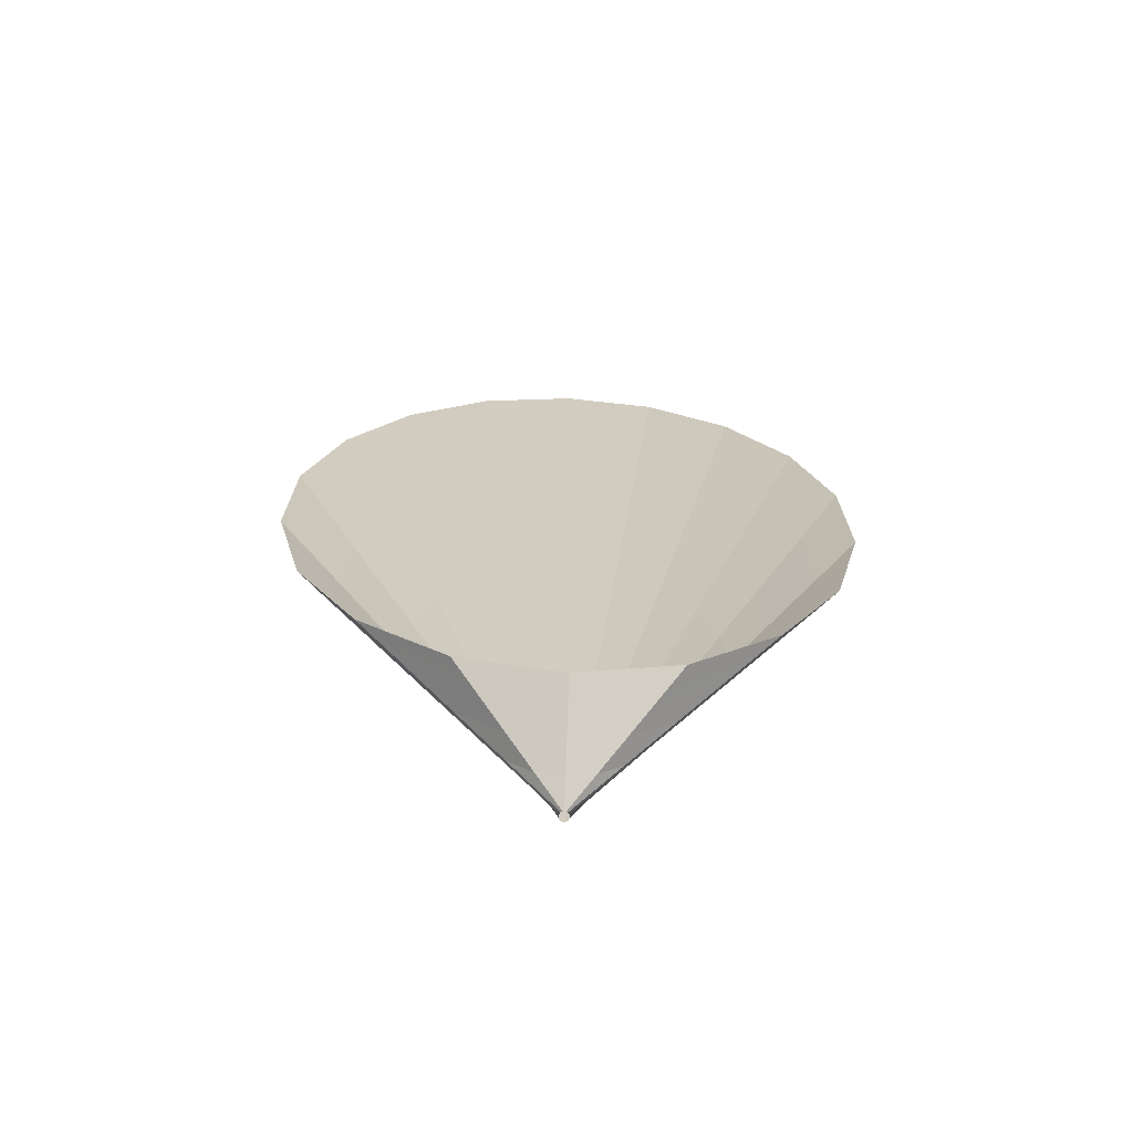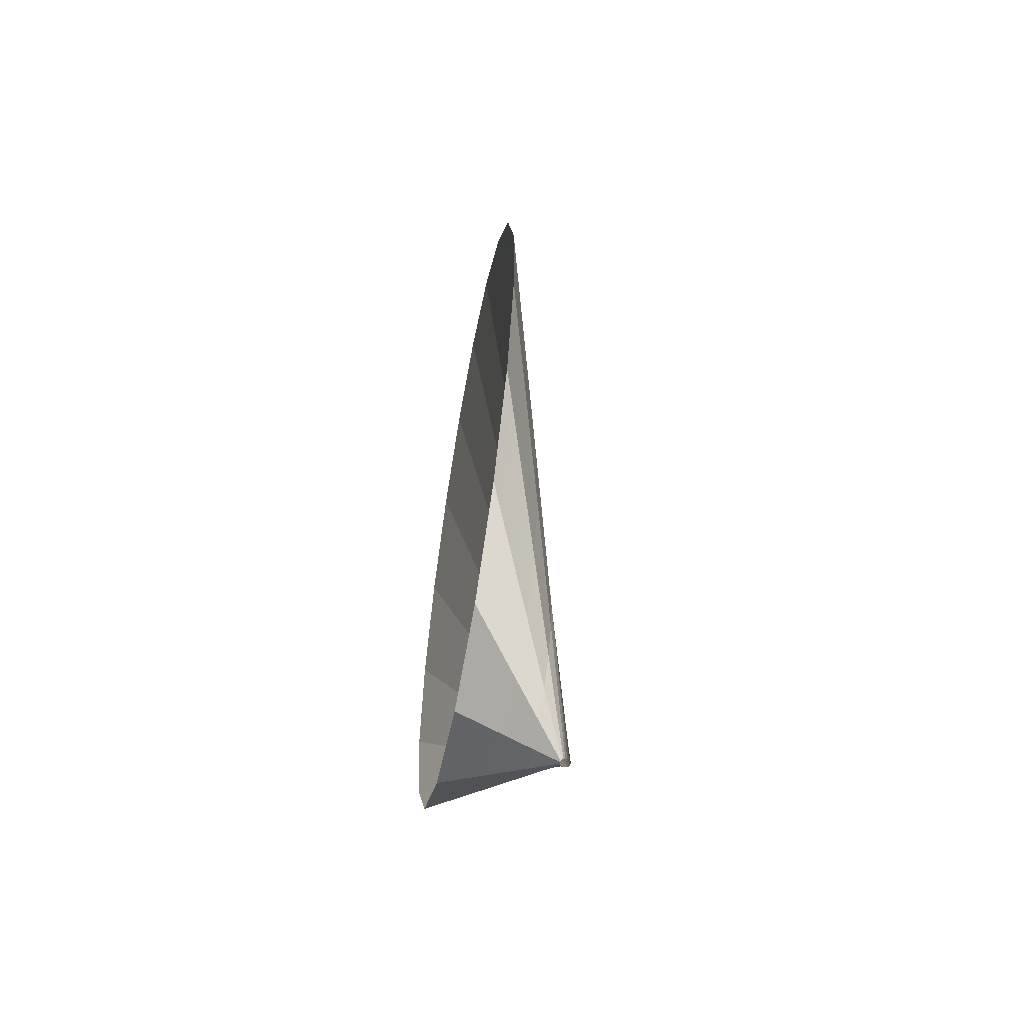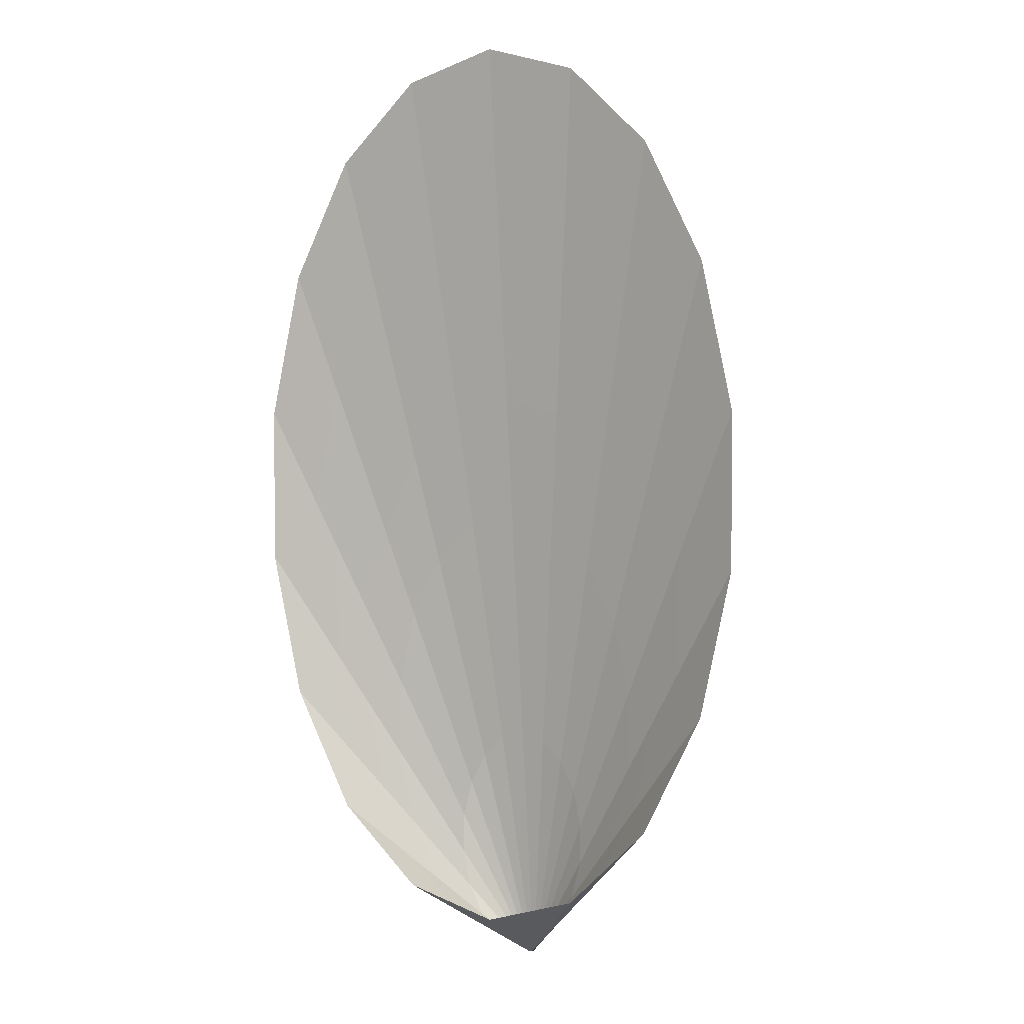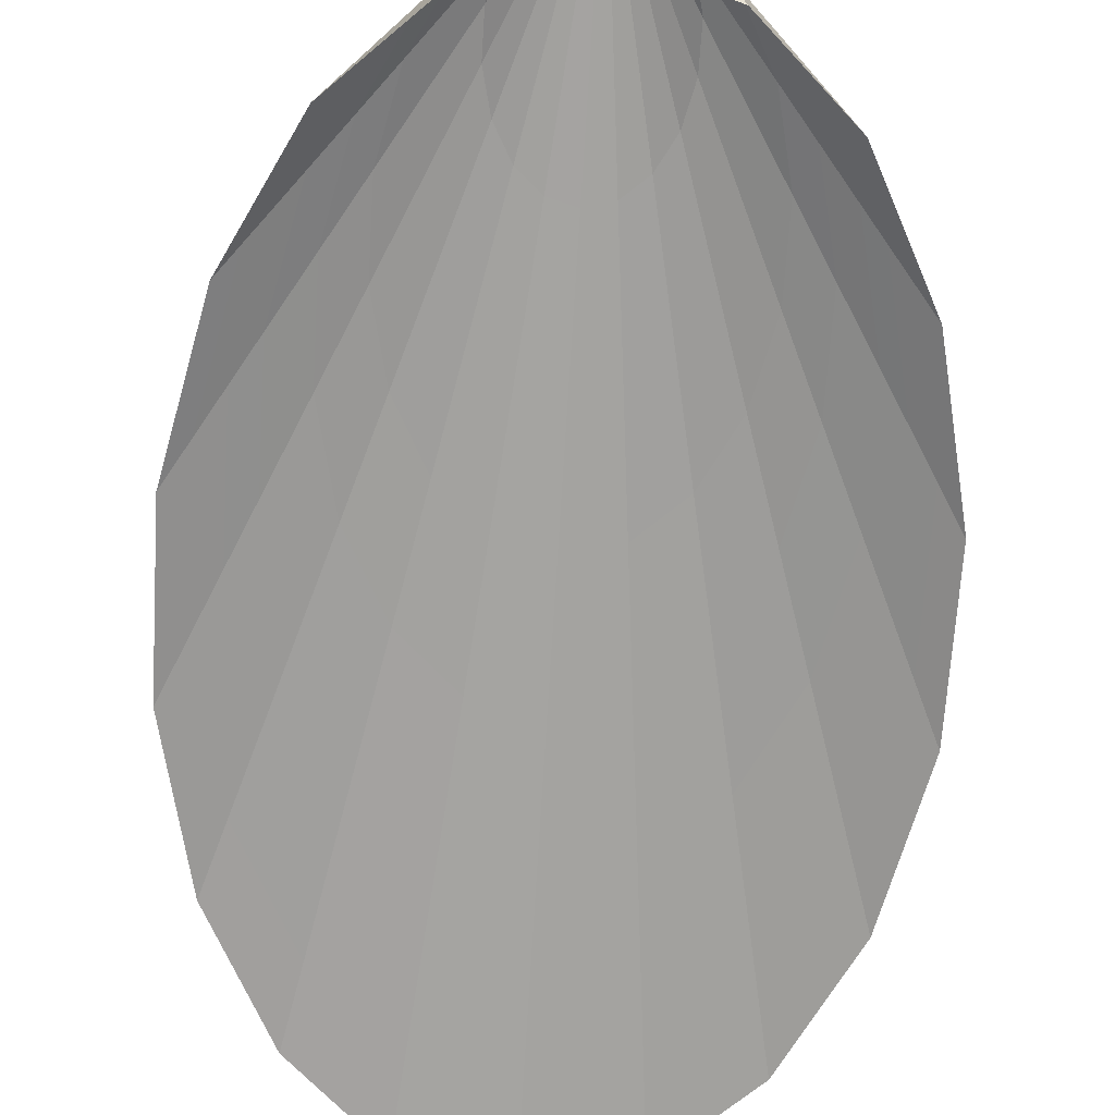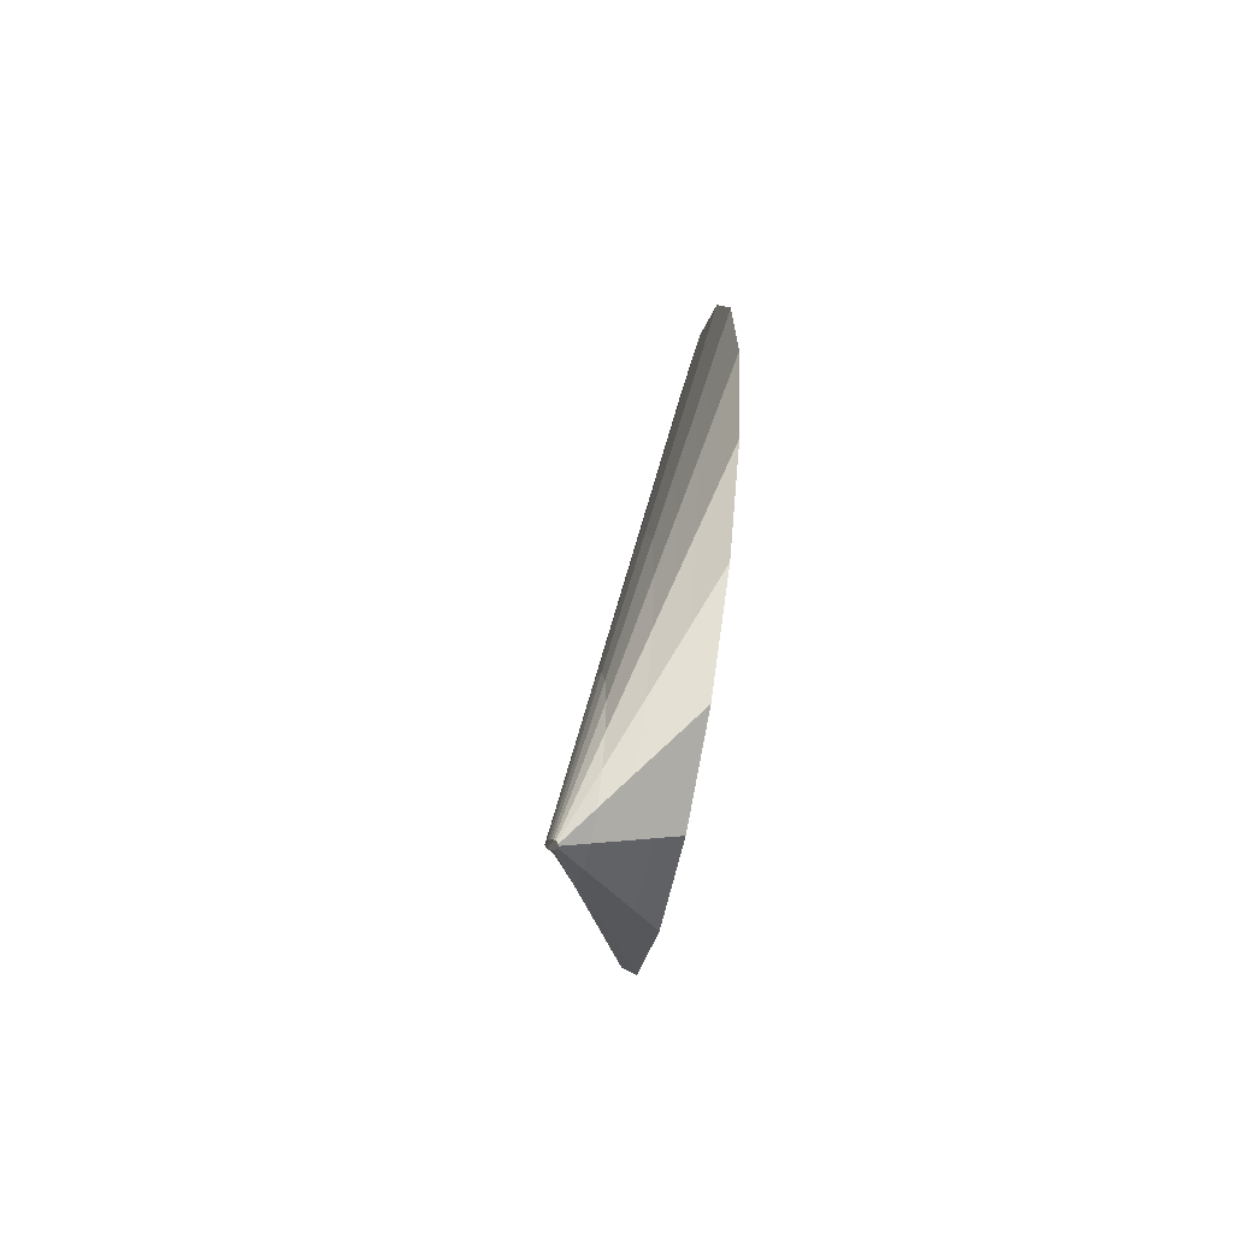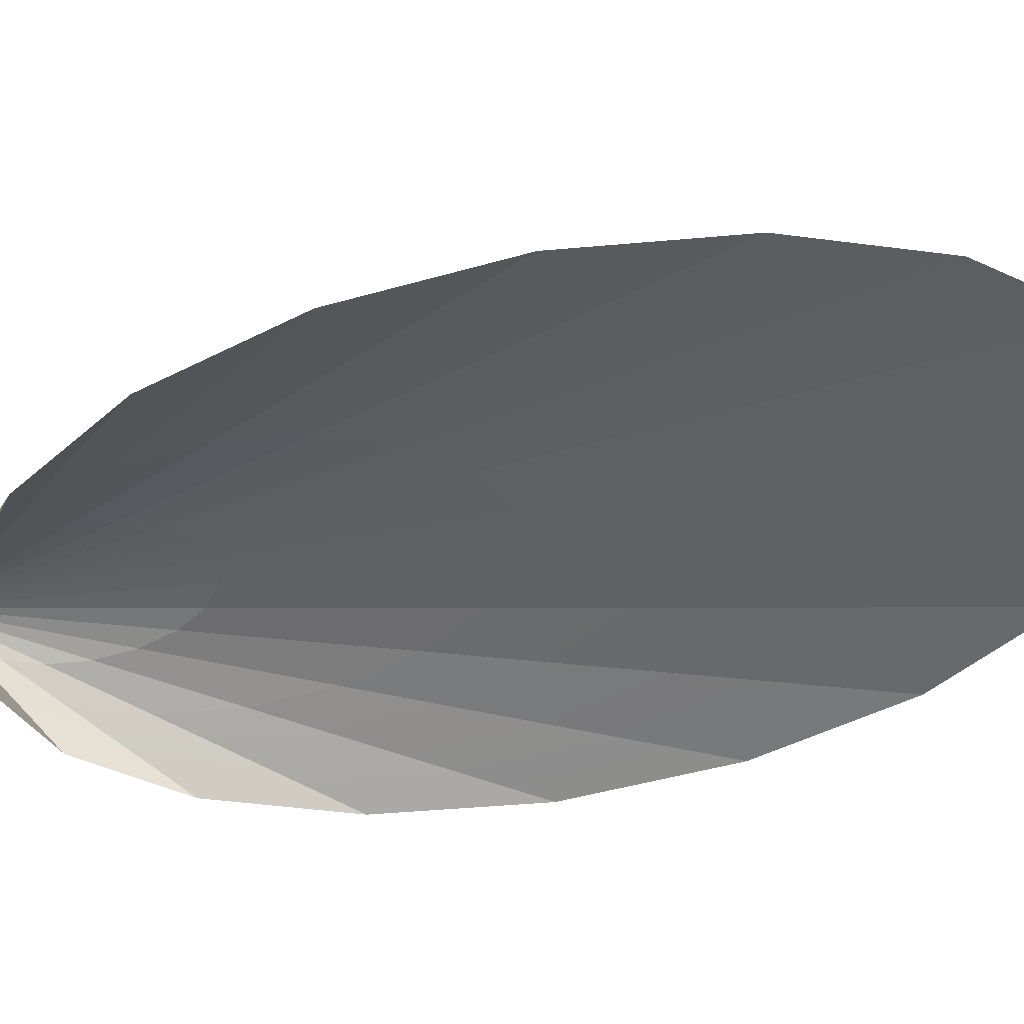
<metadata>
{"format":"obj","ext":"obj","renderer":"f3d","projection":"perspective","resolution":1024,"background":"white","views":[{"elev":-72.2,"azim":-2.2,"up":"+Z"},{"elev":-64.7,"azim":78.9,"up":"+Z"},{"elev":2.0,"azim":27.2,"up":"+Z"},{"elev":-67.0,"azim":176.4,"up":"+Y"},{"elev":-69.6,"azim":-101.1,"up":"+Z"},{"elev":-46.2,"azim":-71.8,"up":"+Y"}]}
</metadata>
<code>
o LightCone_Cylinder
v -0 2.373 0.7769
v -1e-06 0.004415 23.15
v 0.03429 2.366 0.7769
v 2.17 0.004415 22.52
v 0.06444 2.347 0.7769
v 4.078 0.004415 20.68
v 0.08682 2.318 0.7769
v 5.495 0.004415 17.87
v 0.09872 2.282 0.7769
v 6.248 0.004416 14.42
v 0.09872 2.244 0.7769
v 6.248 0.004416 10.76
v 0.08682 2.209 0.7769
v 5.495 0.004416 7.31
v 0.06444 2.179 0.7769
v 4.078 0.004416 4.5
v 0.03429 2.16 0.7769
v 2.17 0.004416 2.666
v -0 2.154 0.7769
v -2e-06 0.004416 2.029
v -0.03429 2.16 0.7769
v -2.17 0.004416 2.666
v -0.06444 2.179 0.7769
v -4.078 0.004416 4.5
v -0.08682 2.209 0.7769
v -5.495 0.004416 7.31
v -0.09872 2.244 0.7769
v -6.248 0.004416 10.76
v -0.09872 2.282 0.7769
v -6.248 0.004416 14.42
v -0.08682 2.318 0.7769
v -5.495 0.004415 17.87
v -0.06444 2.347 0.7769
v -4.078 0.004415 20.68
v -0.03429 2.366 0.7769
v -2.17 0.004415 22.52
v -0 1.781 6.371
v -1e-06 1.189 11.96
v -1e-06 0.5966 17.56
v 1.636 0.5949 17.08
v 1.102 1.185 11.65
v 0.5682 1.776 6.212
v 3.075 0.5902 15.71
v 2.071 1.176 10.73
v 1.068 1.762 5.753
v 4.143 0.5829 13.6
v 2.791 1.161 9.324
v 1.439 1.74 5.051
v 4.711 0.5739 11.01
v 3.174 1.143 7.601
v 1.636 1.713 4.189
v 4.711 0.5644 8.262
v 3.174 1.124 5.767
v 1.636 1.684 3.272
v 4.143 0.5555 5.677
v 2.791 1.107 4.043
v 1.439 1.658 2.41
v 3.075 0.5482 3.569
v 2.071 1.092 2.638
v 1.068 1.636 1.708
v 1.636 0.5434 2.194
v 1.102 1.082 1.721
v 0.5682 1.621 1.249
v -1e-06 0.5418 1.716
v -1e-06 1.079 1.403
v -0 1.616 1.09
v -1.636 0.5434 2.194
v -1.102 1.082 1.721
v -0.5682 1.621 1.249
v -3.075 0.5482 3.569
v -2.071 1.092 2.638
v -1.068 1.636 1.708
v -4.143 0.5555 5.677
v -2.791 1.107 4.043
v -1.439 1.658 2.41
v -4.711 0.5644 8.262
v -3.174 1.124 5.767
v -1.636 1.684 3.272
v -4.711 0.5739 11.01
v -3.174 1.143 7.601
v -1.636 1.713 4.189
v -4.143 0.5829 13.6
v -2.791 1.161 9.324
v -1.439 1.74 5.051
v -3.075 0.5902 15.71
v -2.071 1.176 10.73
v -1.068 1.762 5.753
v -1.636 0.5949 17.08
v -1.102 1.185 11.65
v -0.5682 1.776 6.212
v -1e-06 0.3992 19.42
v -1e-06 0.2018 21.29
v 1.992 0.2013 20.7
v 1.814 0.3981 18.89
v 3.744 0.1997 19.02
v 3.409 0.3949 17.36
v 5.044 0.1972 16.45
v 4.593 0.3901 15.02
v 5.736 0.1943 13.29
v 5.223 0.3841 12.15
v 5.736 0.1911 9.925
v 5.223 0.3777 9.093
v 5.044 0.1881 6.765
v 4.593 0.3718 6.221
v 3.744 0.1857 4.19
v 3.409 0.3669 3.879
v 1.992 0.1841 2.508
v 1.814 0.3638 2.351
v -2e-06 0.1835 1.925
v -1e-06 0.3627 1.82
v -1.992 0.1841 2.508
v -1.814 0.3638 2.351
v -3.744 0.1857 4.19
v -3.409 0.3669 3.879
v -5.044 0.1881 6.765
v -4.593 0.3718 6.221
v -5.736 0.1911 9.925
v -5.223 0.3777 9.093
v -5.736 0.1943 13.29
v -5.223 0.3841 12.15
v -5.044 0.1972 16.45
v -4.593 0.3901 15.02
v -3.744 0.1997 19.02
v -3.409 0.3949 17.36
v -1.992 0.2013 20.7
v -1.814 0.3981 18.89
v -1e-06 0.8927 14.76
v 1.369 0.8902 14.36
v 2.573 0.883 13.22
v 3.467 0.8721 11.46
v 3.942 0.8587 9.307
v 3.942 0.8444 7.014
v 3.467 0.831 4.86
v 2.573 0.8201 3.104
v 1.369 0.8129 1.958
v -1e-06 0.8105 1.559
v -1.369 0.8129 1.958
v -2.573 0.8201 3.104
v -3.467 0.831 4.86
v -3.942 0.8444 7.014
v -3.942 0.8587 9.307
v -3.467 0.8721 11.46
v -2.573 0.883 13.22
v -1.369 0.8902 14.36
f 92 93 4 2
f 93 95 6 4
f 95 97 8 6
f 97 99 10 8
f 99 101 12 10
f 101 103 14 12
f 103 105 16 14
f 105 107 18 16
f 107 109 20 18
f 109 111 22 20
f 111 113 24 22
f 113 115 26 24
f 115 117 28 26
f 117 119 30 28
f 119 121 32 30
f 121 123 34 32
f 123 125 36 34
f 125 92 2 36
f 35 1 37 90
f 90 37 38 89
f 144 127 39 88
f 33 35 90 87
f 87 90 89 86
f 143 144 88 85
f 31 33 87 84
f 84 87 86 83
f 142 143 85 82
f 29 31 84 81
f 81 84 83 80
f 141 142 82 79
f 27 29 81 78
f 78 81 80 77
f 140 141 79 76
f 25 27 78 75
f 75 78 77 74
f 139 140 76 73
f 23 25 75 72
f 72 75 74 71
f 138 139 73 70
f 21 23 72 69
f 69 72 71 68
f 137 138 70 67
f 19 21 69 66
f 66 69 68 65
f 136 137 67 64
f 17 19 66 63
f 63 66 65 62
f 135 136 64 61
f 15 17 63 60
f 60 63 62 59
f 134 135 61 58
f 13 15 60 57
f 57 60 59 56
f 133 134 58 55
f 11 13 57 54
f 54 57 56 53
f 132 133 55 52
f 9 11 54 51
f 51 54 53 50
f 131 132 52 49
f 7 9 51 48
f 48 51 50 47
f 130 131 49 46
f 5 7 48 45
f 45 48 47 44
f 129 130 46 43
f 3 5 45 42
f 42 45 44 41
f 128 129 43 40
f 1 3 42 37
f 37 42 41 38
f 127 128 40 39
f 88 39 91 126
f 126 91 92 125
f 85 88 126 124
f 124 126 125 123
f 82 85 124 122
f 122 124 123 121
f 79 82 122 120
f 120 122 121 119
f 76 79 120 118
f 118 120 119 117
f 73 76 118 116
f 116 118 117 115
f 70 73 116 114
f 114 116 115 113
f 67 70 114 112
f 112 114 113 111
f 64 67 112 110
f 110 112 111 109
f 61 64 110 108
f 108 110 109 107
f 58 61 108 106
f 106 108 107 105
f 55 58 106 104
f 104 106 105 103
f 52 55 104 102
f 102 104 103 101
f 49 52 102 100
f 100 102 101 99
f 46 49 100 98
f 98 100 99 97
f 43 46 98 96
f 96 98 97 95
f 40 43 96 94
f 94 96 95 93
f 39 40 94 91
f 91 94 93 92
f 38 41 128 127
f 41 44 129 128
f 44 47 130 129
f 47 50 131 130
f 50 53 132 131
f 53 56 133 132
f 56 59 134 133
f 59 62 135 134
f 62 65 136 135
f 65 68 137 136
f 68 71 138 137
f 71 74 139 138
f 74 77 140 139
f 77 80 141 140
f 80 83 142 141
f 83 86 143 142
f 86 89 144 143
f 89 38 127 144

</code>
